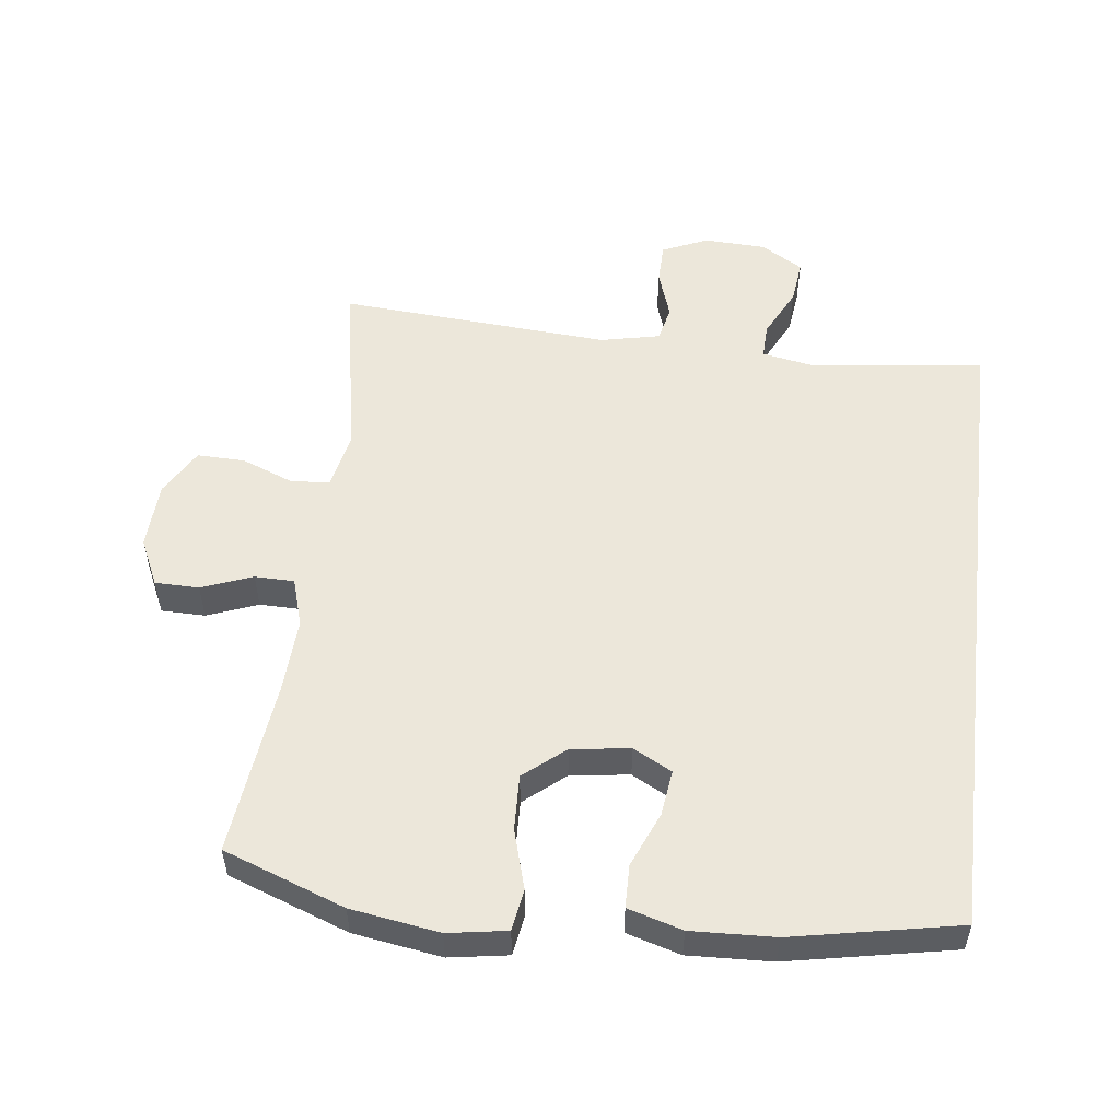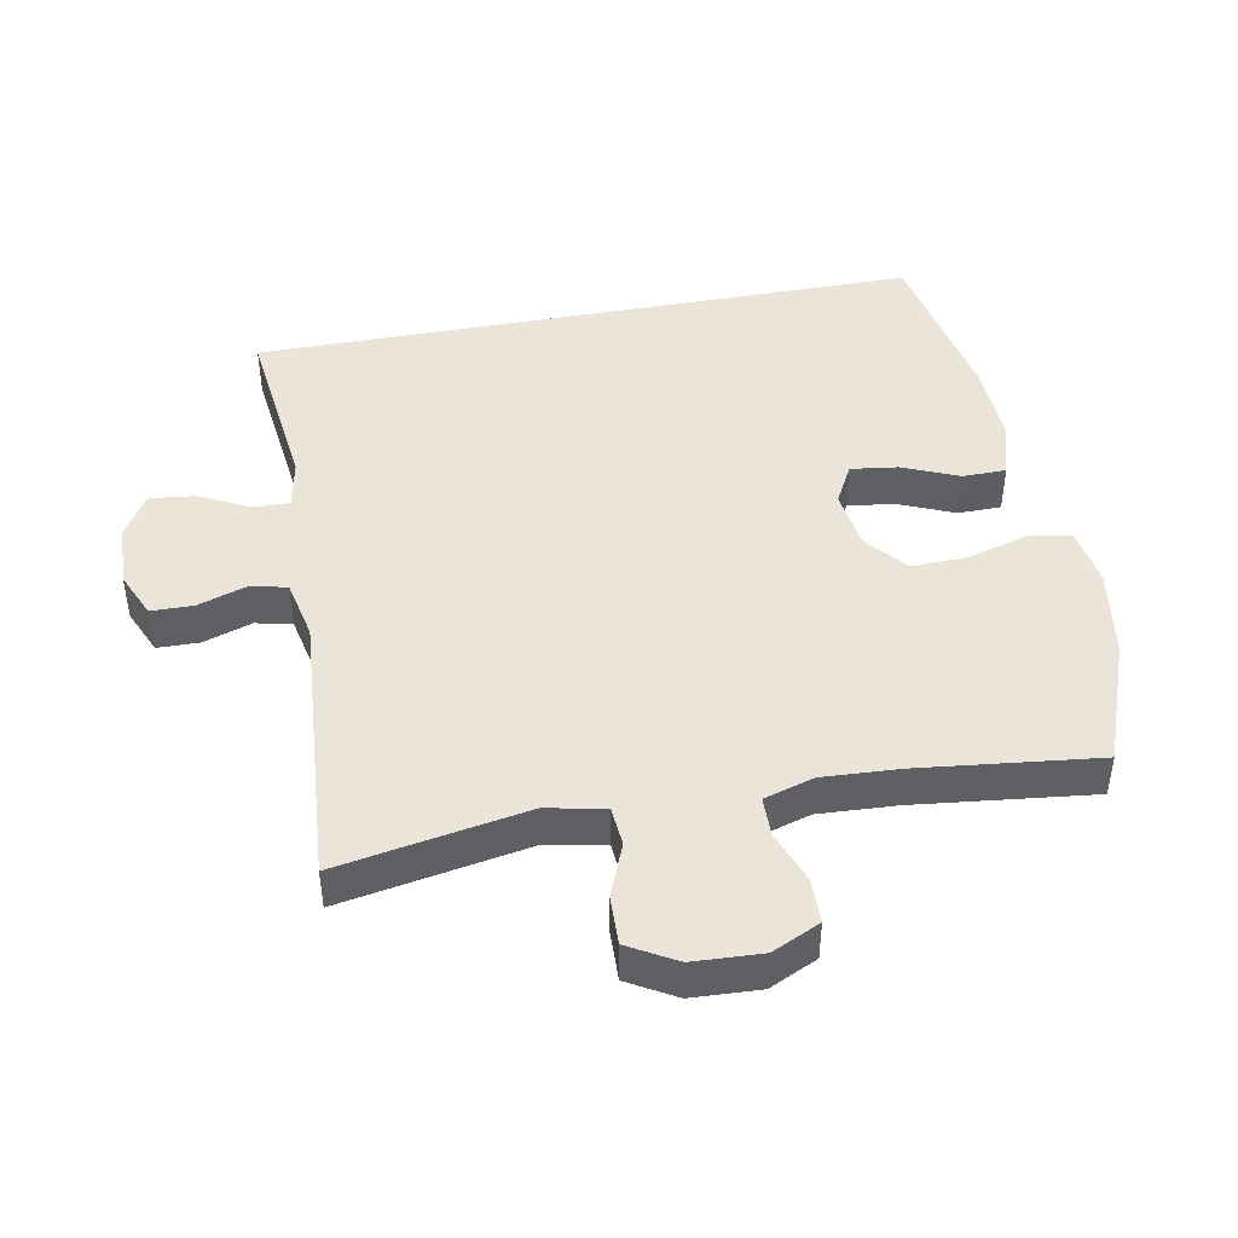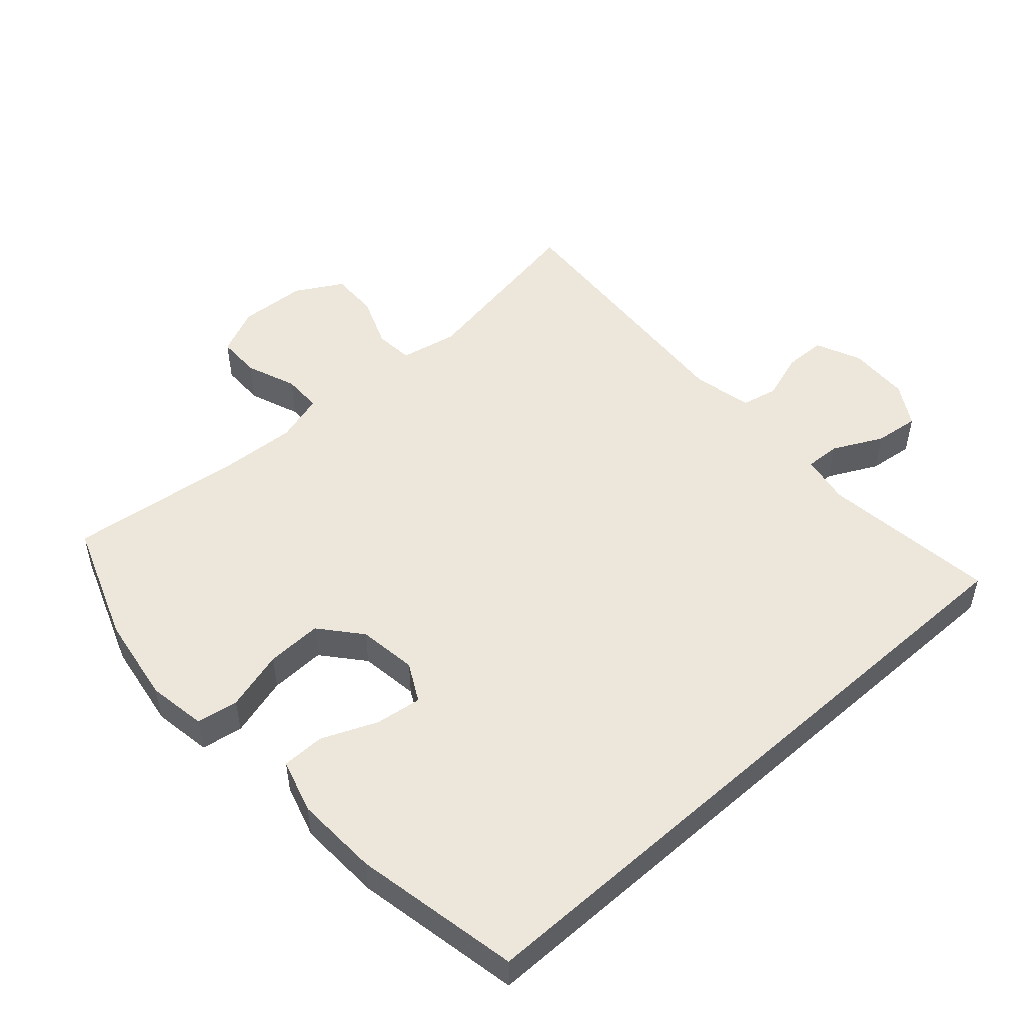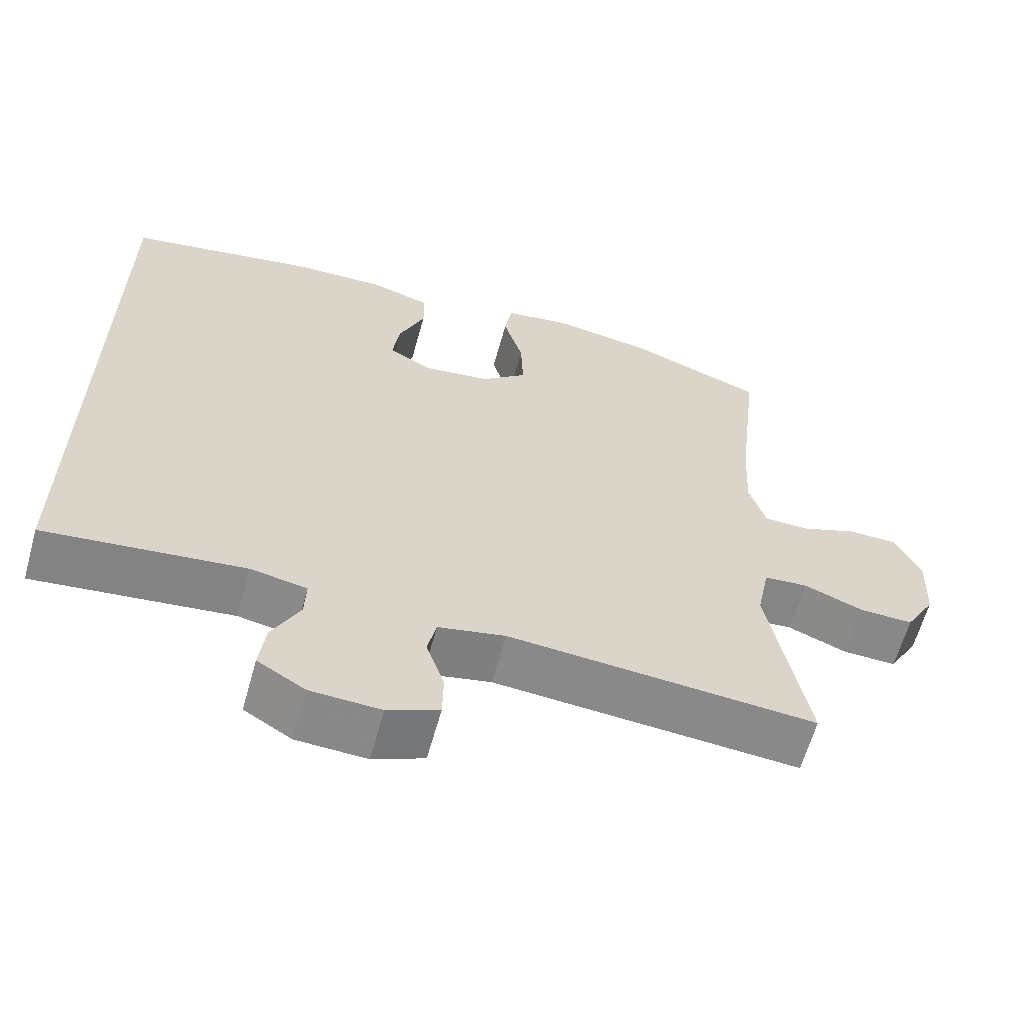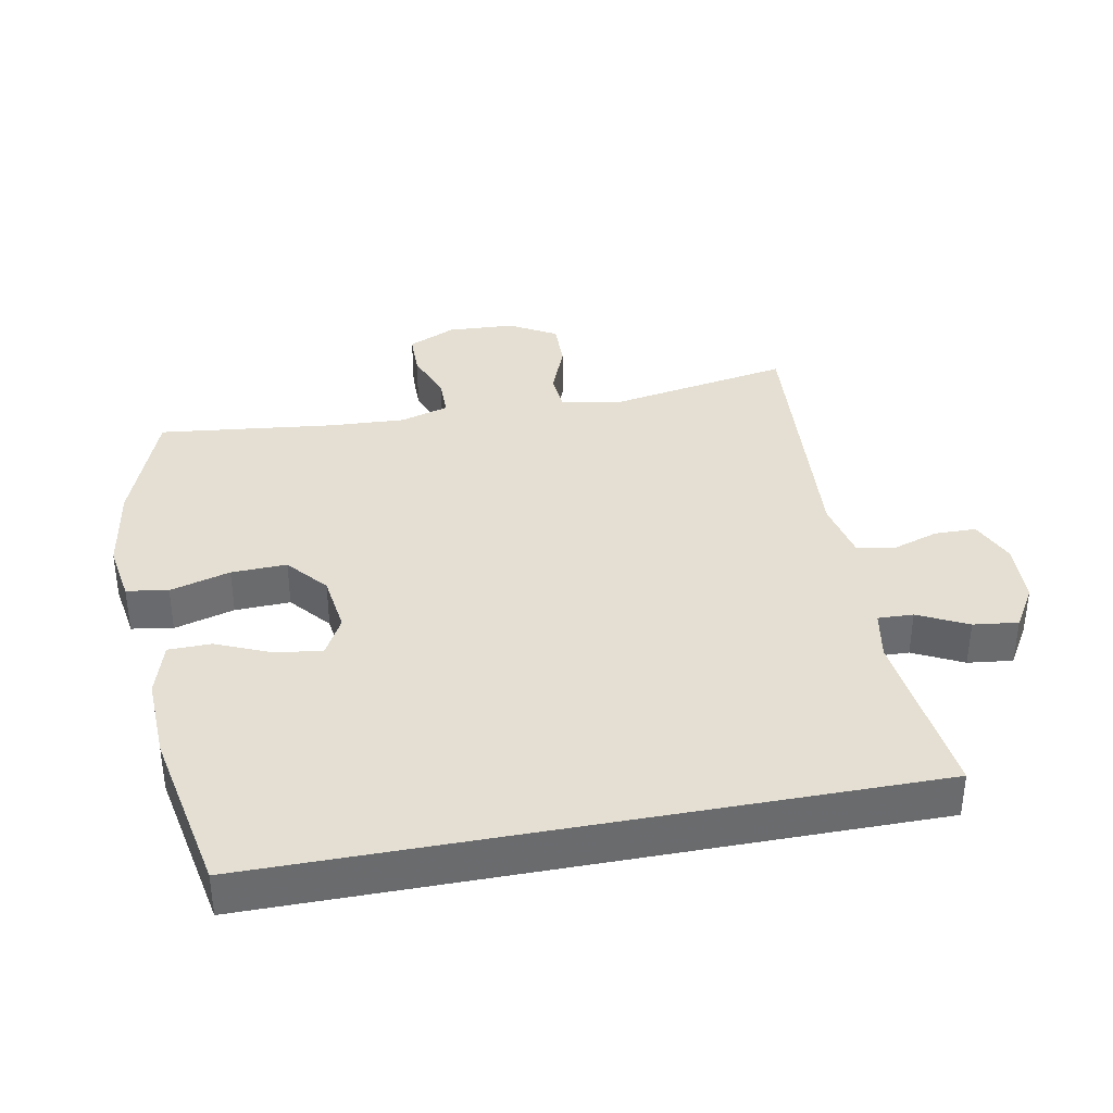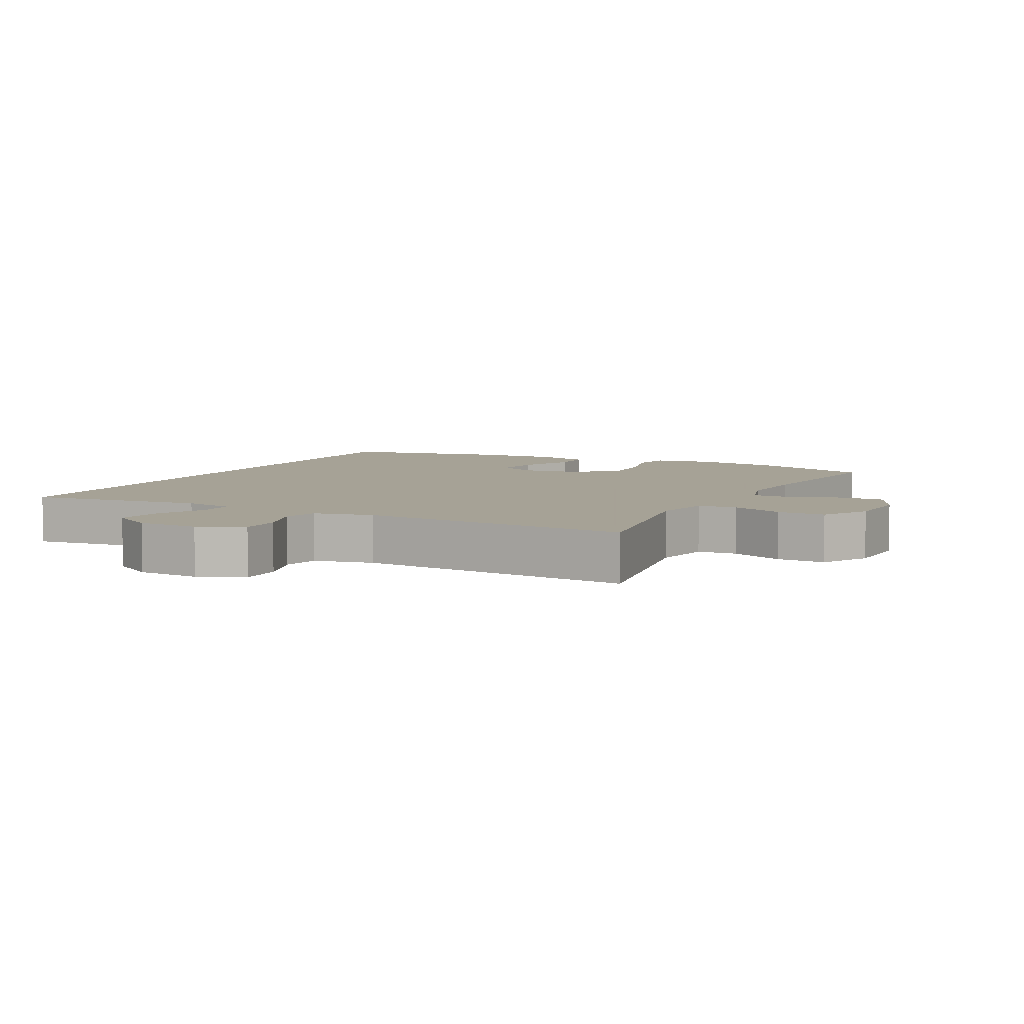
<metadata>
{"format":"obj","ext":"obj","renderer":"f3d","projection":"perspective","resolution":1024,"background":"white","views":[{"elev":53.4,"azim":6.8,"up":"+Y"},{"elev":45.0,"azim":-100.6,"up":"+Y"},{"elev":50.4,"azim":48.1,"up":"+Y"},{"elev":-62.6,"azim":164.4,"up":"+Z"},{"elev":37.1,"azim":79.3,"up":"+Y"},{"elev":6.3,"azim":-152.9,"up":"+Y"}]}
</metadata>
<code>
v -0.5 0.07 -0.5
v -0.45 0.07 -0.223
v -0.467 0.07 -0.137
v -0.525 0.07 -0.132
v -0.603 0.07 -0.163
v -0.675 0.07 -0.165
v -0.715 0.07 -0.095
v -0.72 0.07 0.006
v -0.687 0.07 0.077
v -0.621 0.07 0.078
v -0.545 0.07 0.049
v -0.486 0.07 0.05
v -0.464 0.07 0.123
v -0.47 0.07 0.237
v -0.5 0.07 0.5
v -0.319 0.07 0.567
v -0.187 0.07 0.588
v -0.099 0.07 0.574
v -0.089 0.07 0.512
v -0.115 0.07 0.422
v -0.118 0.07 0.339
v -0.057 0.07 0.288
v 0.031 0.07 0.276
v 0.089 0.07 0.307
v 0.08 0.07 0.376
v 0.045 0.07 0.459
v 0.046 0.07 0.523
v 0.127 0.07 0.547
v 0.252 0.07 0.542
v 0.5 0.07 0.494
v 0.5 0.07 -0.488
v 0.237 0.07 -0.457
v 0.162 0.07 -0.471
v 0.164 0.07 -0.524
v 0.201 0.07 -0.598
v 0.209 0.07 -0.665
v 0.146 0.07 -0.703
v 0.053 0.07 -0.707
v -0.015 0.07 -0.677
v -0.016 0.07 -0.615
v 0.008 0.07 -0.543
v -0.004 0.07 -0.489
v -0.093 0.07 -0.47
v -0.5 0 -0.5
v -0.45 0 -0.223
v -0.467 0 -0.137
v -0.525 0 -0.132
v -0.603 0 -0.163
v -0.675 0 -0.165
v -0.715 0 -0.095
v -0.72 0 0.006
v -0.687 0 0.077
v -0.621 0 0.078
v -0.545 0 0.049
v -0.486 0 0.05
v -0.464 0 0.123
v -0.47 0 0.237
v -0.5 0 0.5
v -0.319 0 0.567
v -0.187 0 0.588
v -0.099 0 0.574
v -0.089 0 0.512
v -0.115 0 0.422
v -0.118 0 0.339
v -0.057 0 0.288
v 0.031 0 0.276
v 0.089 0 0.307
v 0.08 0 0.376
v 0.045 0 0.459
v 0.046 0 0.523
v 0.127 0 0.547
v 0.252 0 0.542
v 0.5 0 0.494
v 0.5 0 -0.488
v 0.237 0 -0.457
v 0.162 0 -0.471
v 0.164 0 -0.524
v 0.201 0 -0.598
v 0.209 0 -0.665
v 0.146 0 -0.703
v 0.053 0 -0.707
v -0.015 0 -0.677
v -0.016 0 -0.615
v 0.008 0 -0.543
v -0.004 0 -0.489
v -0.093 0 -0.47
f 38 39 40 41
f 38 41 42
f 37 38 42
f 34 35 36 37
f 33 34 37 42
f 32 33 42 43
f 30 31 32
f 29 30 32 43
f 25 26 27 28
f 24 25 28 29
f 17 18 19 20
f 17 20 21
f 14 15 16 17
f 13 14 17 21
f 12 13 21 22
f 8 9 10 11
f 8 11 12
f 7 8 12
f 4 5 6 7
f 3 4 7 12
f 2 3 12 22
f 24 29 43
f 23 24 43 1
f 1 2 22 23
f 84 83 82 81
f 85 84 81
f 85 81 80
f 80 79 78 77
f 85 80 77 76
f 86 85 76 75
f 75 74 73
f 86 75 73 72
f 71 70 69 68
f 72 71 68 67
f 63 62 61 60
f 64 63 60
f 60 59 58 57
f 64 60 57 56
f 65 64 56 55
f 54 53 52 51
f 55 54 51
f 55 51 50
f 50 49 48 47
f 55 50 47 46
f 65 55 46 45
f 86 72 67
f 44 86 67 66
f 66 65 45 44
f 1 44 45 2
f 2 45 46 3
f 3 46 47 4
f 4 47 48 5
f 5 48 49 6
f 6 49 50 7
f 7 50 51 8
f 8 51 52 9
f 9 52 53 10
f 10 53 54 11
f 11 54 55 12
f 12 55 56 13
f 13 56 57 14
f 14 57 58 15
f 15 58 59 16
f 16 59 60 17
f 17 60 61 18
f 18 61 62 19
f 19 62 63 20
f 20 63 64 21
f 21 64 65 22
f 22 65 66 23
f 23 66 67 24
f 24 67 68 25
f 25 68 69 26
f 26 69 70 27
f 27 70 71 28
f 28 71 72 29
f 29 72 73 30
f 30 73 74 31
f 31 74 75 32
f 32 75 76 33
f 33 76 77 34
f 34 77 78 35
f 35 78 79 36
f 36 79 80 37
f 37 80 81 38
f 38 81 82 39
f 39 82 83 40
f 40 83 84 41
f 41 84 85 42
f 42 85 86 43
f 43 86 44 1

</code>
